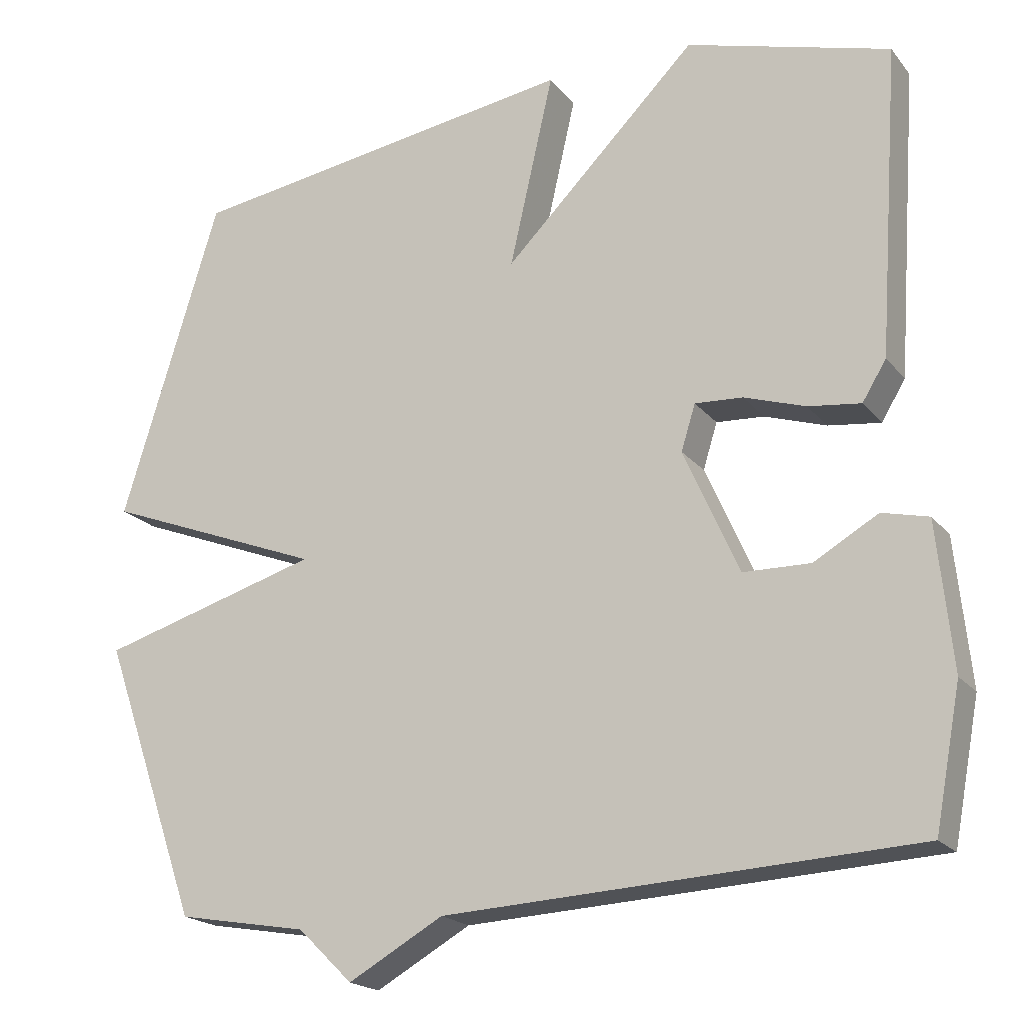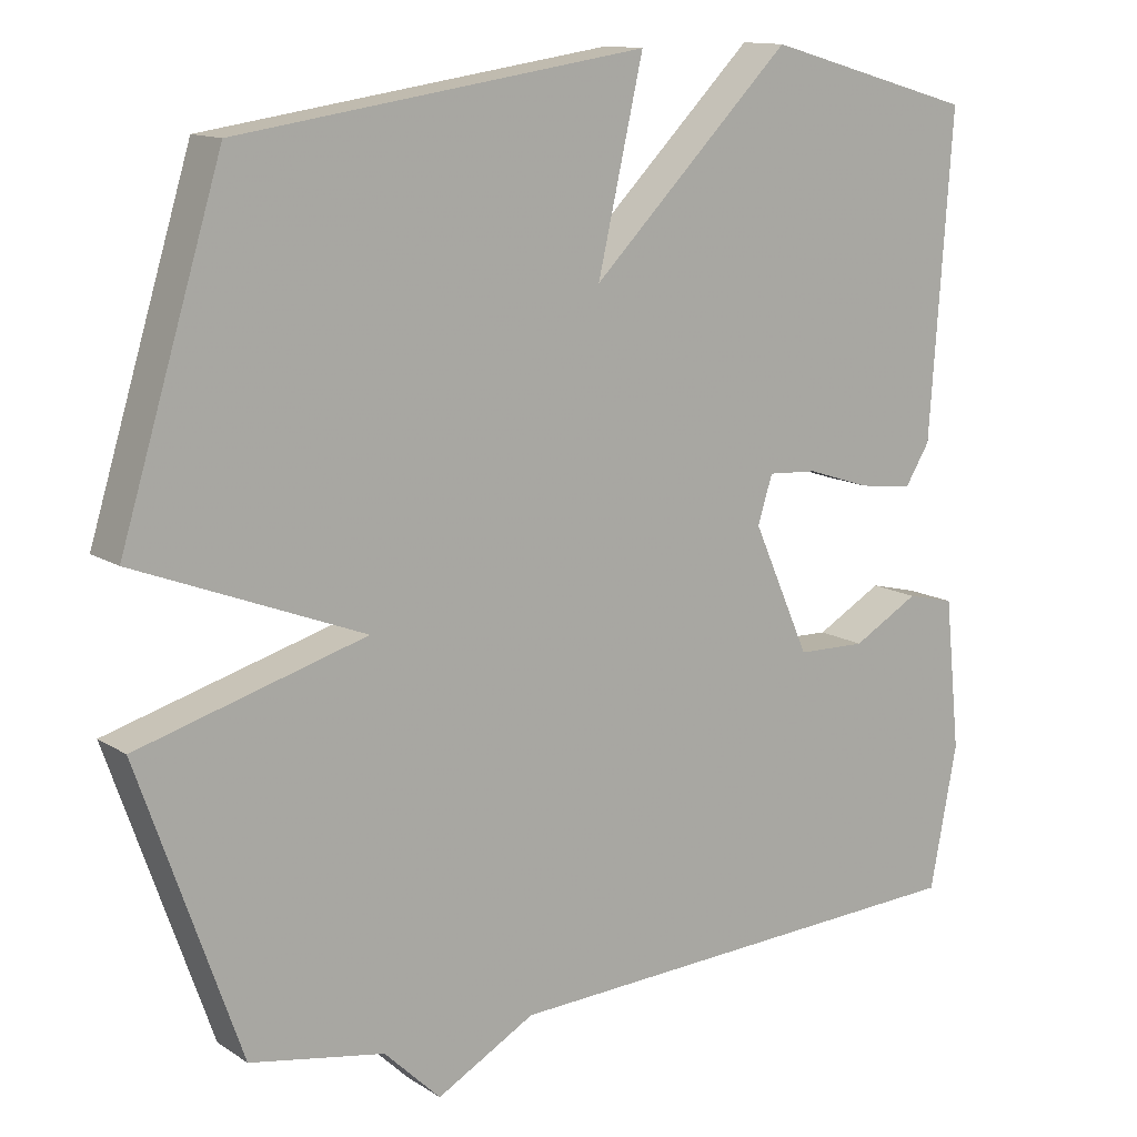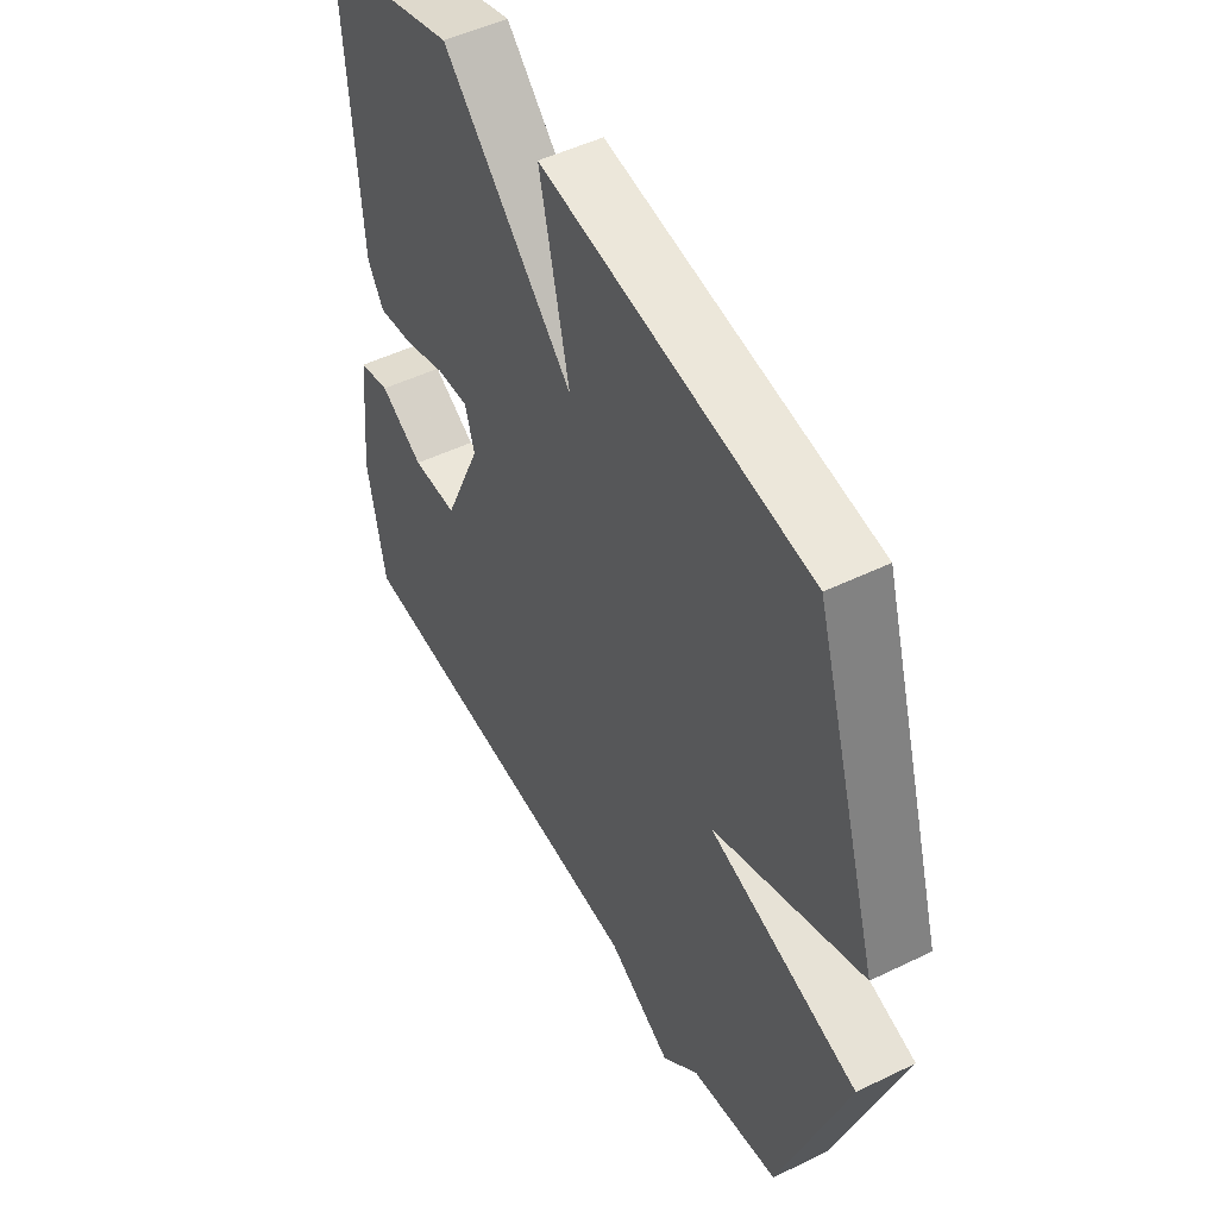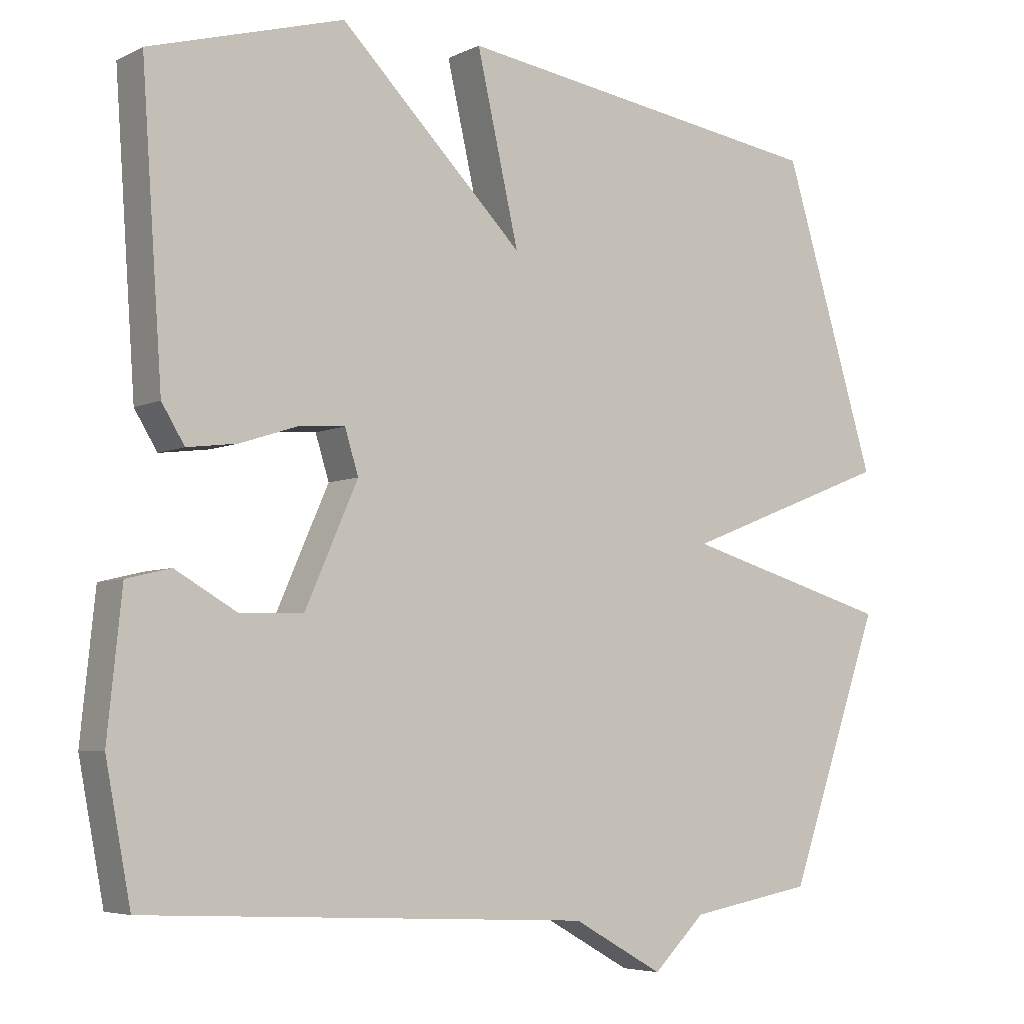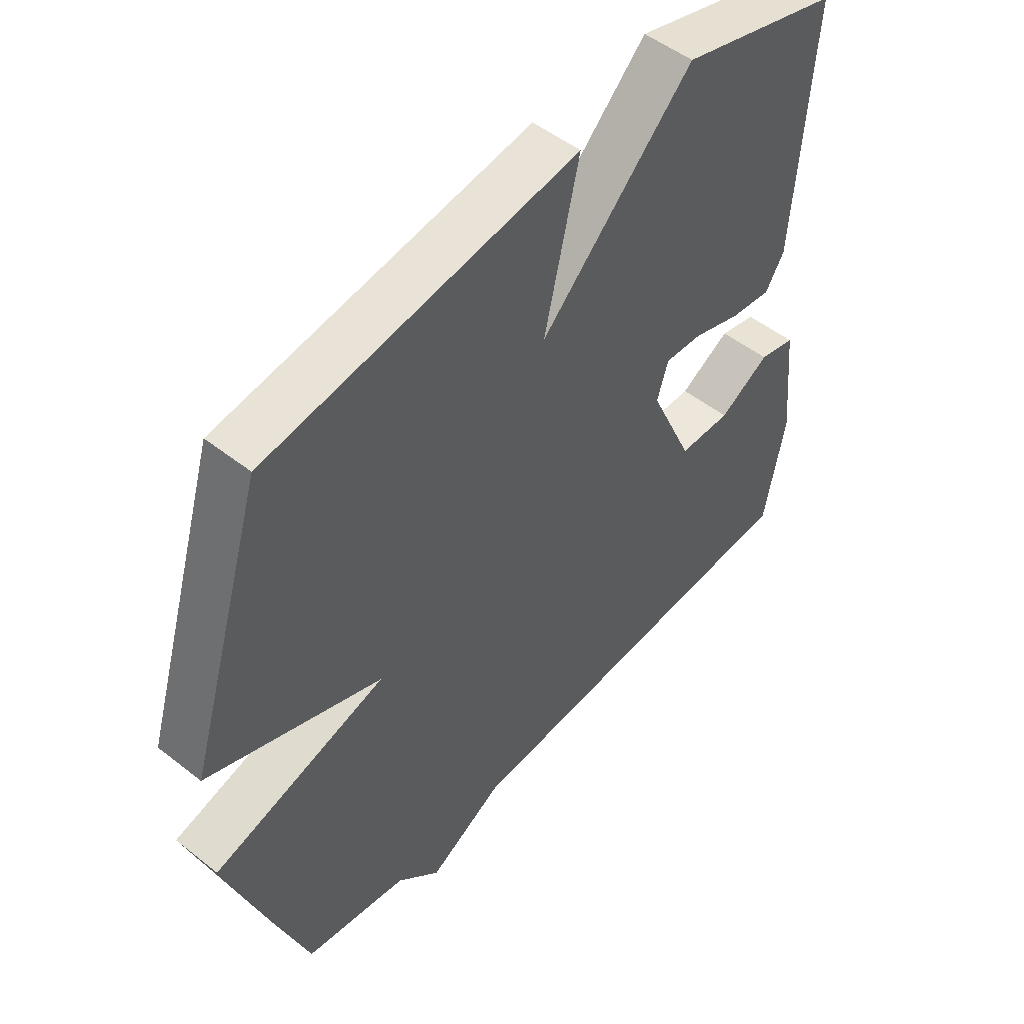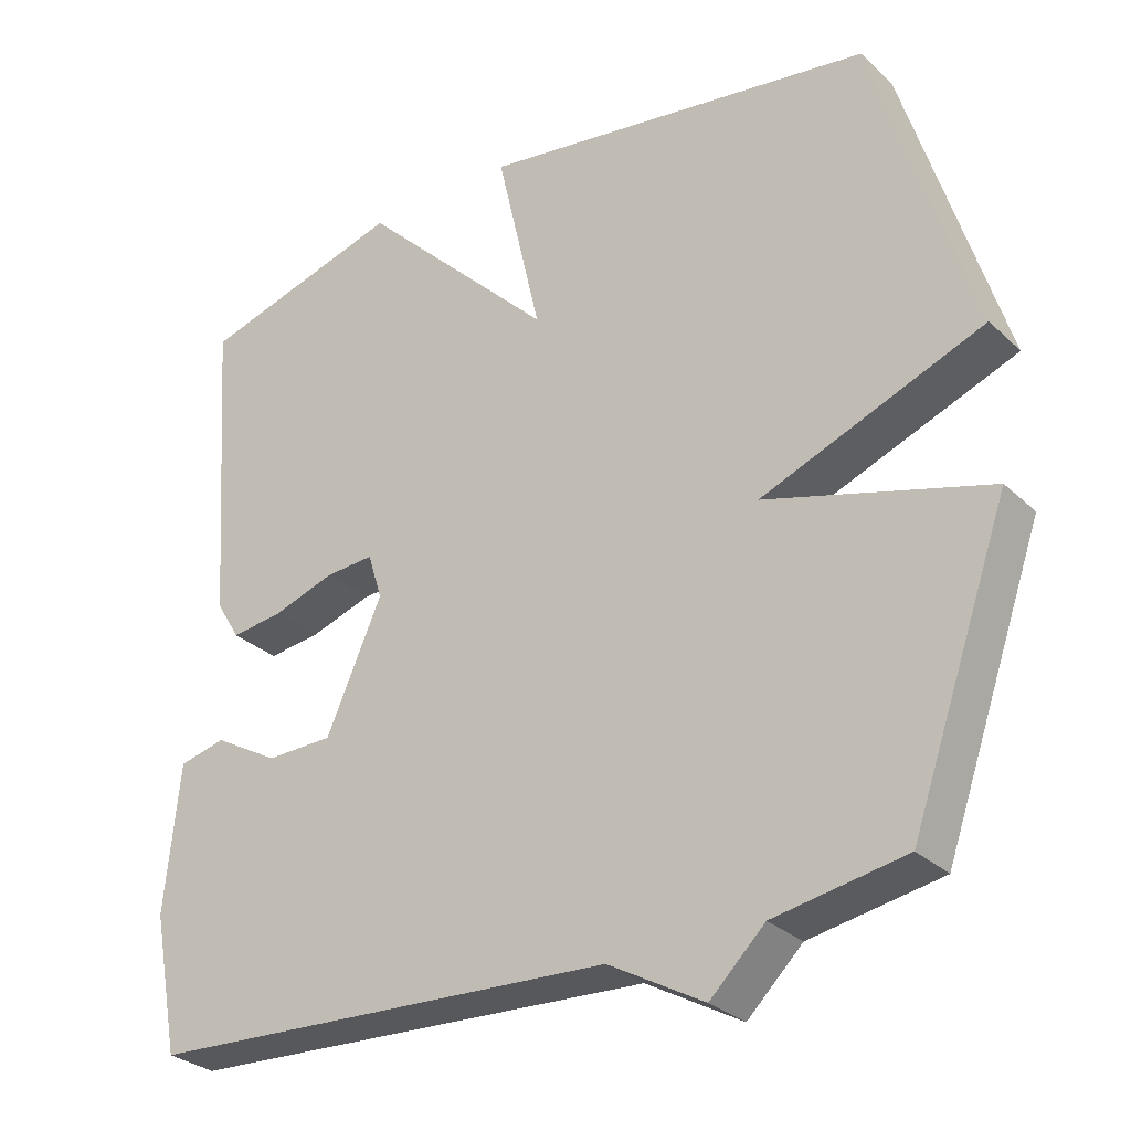
<metadata>
{"format":"obj","ext":"obj","renderer":"f3d","projection":"perspective","resolution":1024,"background":"white","views":[{"elev":-19.8,"azim":27.0,"up":"+Z"},{"elev":12.8,"azim":-35.0,"up":"+Z"},{"elev":49.7,"azim":-118.2,"up":"+Z"},{"elev":-5.3,"azim":145.1,"up":"+Z"},{"elev":50.7,"azim":-49.3,"up":"+Z"},{"elev":-29.3,"azim":-143.4,"up":"+Z"}]}
</metadata>
<code>
v 0.5 0.07 -0.5
v -0.126 0.07 -0.531
v -0.253 0.07 -0.602
v -0.326 0.07 -0.531
v -0.5 0.07 -0.5
v -0.631 0.07 -0.127
v -0.336 0.07 -0.042
v -0.631 0.07 0.073
v -0.5 0.07 0.5
v 0.028 0.07 0.578
v -0.031 0.07 0.32
v 0.228 0.07 0.578
v 0.5 0.07 0.5
v 0.471 0.07 0.087
v 0.439 0.07 0.035
v 0.369 0.07 0.044
v 0.287 0.07 0.071
v 0.223 0.07 0.075
v 0.204 0.07 0.014
v 0.278 0.07 -0.153
v 0.367 0.07 -0.155
v 0.453 0.07 -0.106
v 0.515 0.07 -0.121
v 0.535 0.07 -0.316
v 0.5 0 -0.5
v -0.126 0 -0.531
v -0.253 0 -0.602
v -0.326 0 -0.531
v -0.5 0 -0.5
v -0.631 0 -0.127
v -0.336 0 -0.042
v -0.631 0 0.073
v -0.5 0 0.5
v 0.028 0 0.578
v -0.031 0 0.32
v 0.228 0 0.578
v 0.5 0 0.5
v 0.471 0 0.087
v 0.439 0 0.035
v 0.369 0 0.044
v 0.287 0 0.071
v 0.223 0 0.075
v 0.204 0 0.014
v 0.278 0 -0.153
v 0.367 0 -0.155
v 0.453 0 -0.106
v 0.515 0 -0.121
v 0.535 0 -0.316
f 24 1 2
f 23 24 2
f 22 23 2
f 21 22 2
f 2 3 4
f 21 2 4
f 20 21 4
f 5 6 7
f 4 5 7
f 20 4 7
f 19 20 7
f 7 8 9
f 19 7 9
f 18 19 9
f 17 18 9
f 15 16 17
f 14 15 17
f 13 14 17
f 12 13 17
f 11 12 17
f 11 17 9
f 9 10 11
f 26 25 48
f 26 48 47
f 26 47 46
f 26 46 45
f 28 27 26
f 28 26 45
f 28 45 44
f 31 30 29
f 31 29 28
f 31 28 44
f 31 44 43
f 33 32 31
f 33 31 43
f 33 43 42
f 33 42 41
f 41 40 39
f 41 39 38
f 41 38 37
f 41 37 36
f 41 36 35
f 33 41 35
f 35 34 33
f 1 25 26 2
f 2 26 27 3
f 3 27 28 4
f 4 28 29 5
f 5 29 30 6
f 6 30 31 7
f 7 31 32 8
f 8 32 33 9
f 9 33 34 10
f 10 34 35 11
f 11 35 36 12
f 12 36 37 13
f 13 37 38 14
f 14 38 39 15
f 15 39 40 16
f 16 40 41 17
f 17 41 42 18
f 18 42 43 19
f 19 43 44 20
f 20 44 45 21
f 21 45 46 22
f 22 46 47 23
f 23 47 48 24
f 24 48 25 1

</code>
